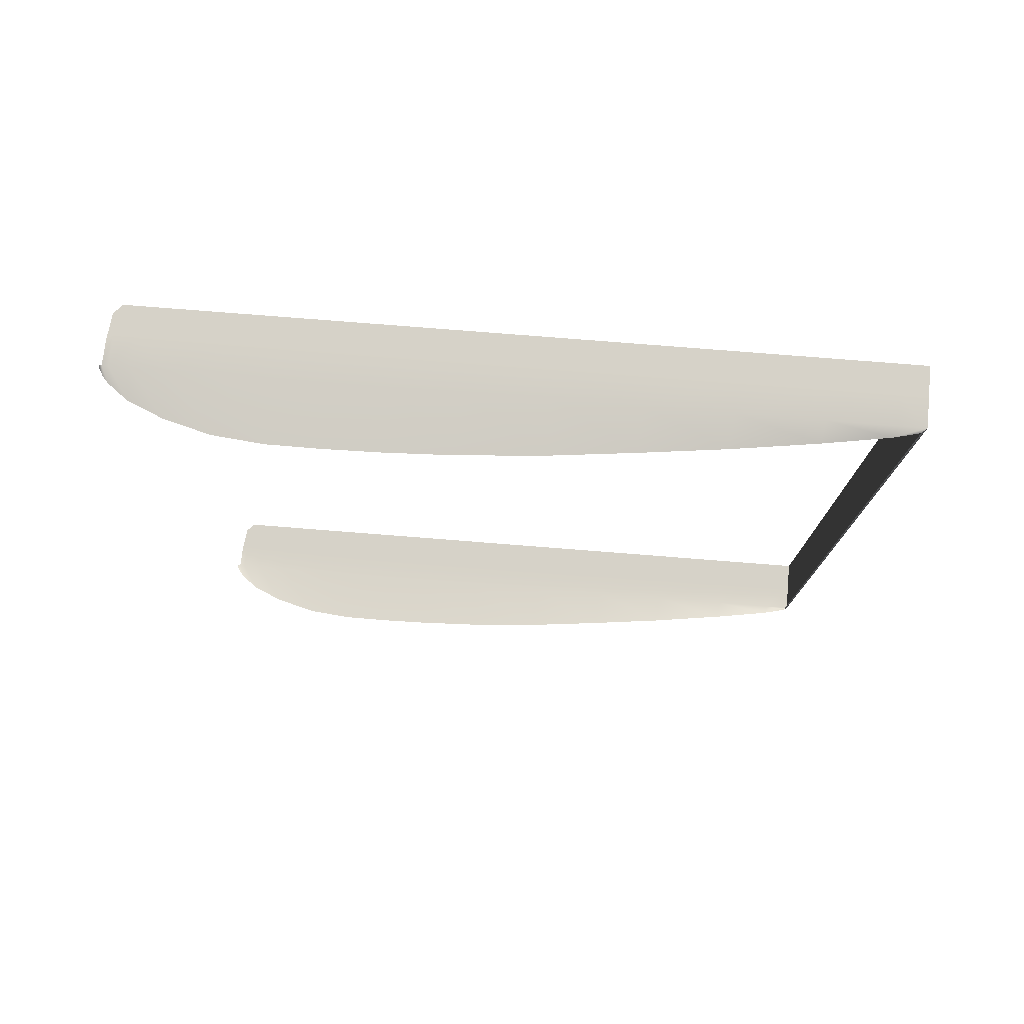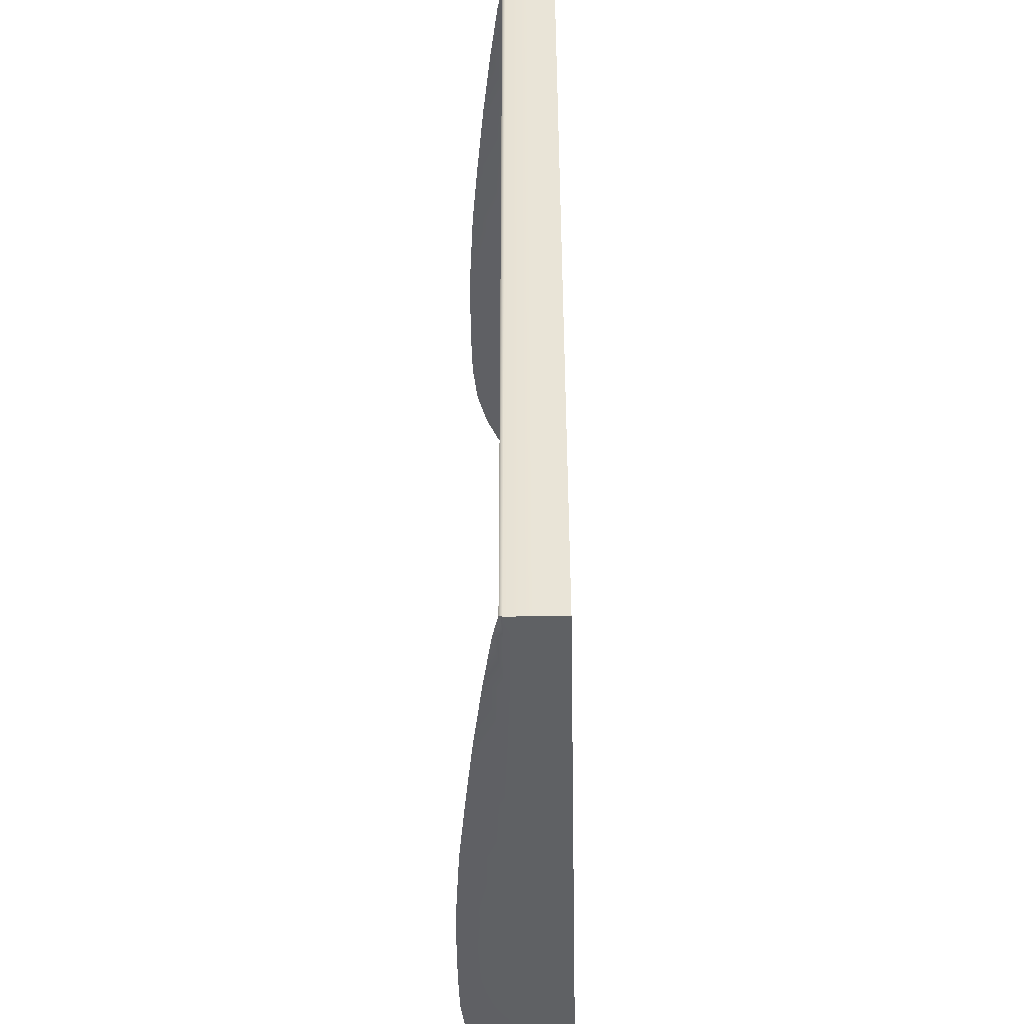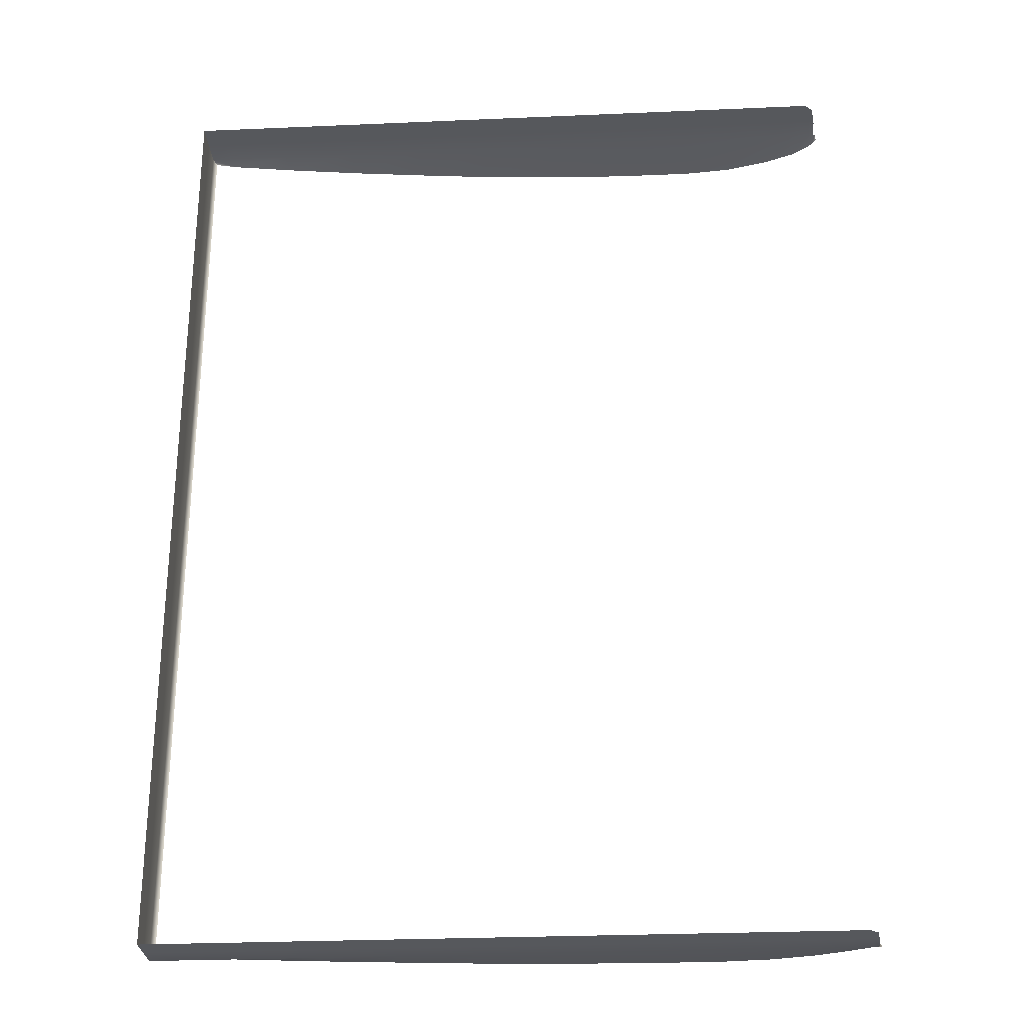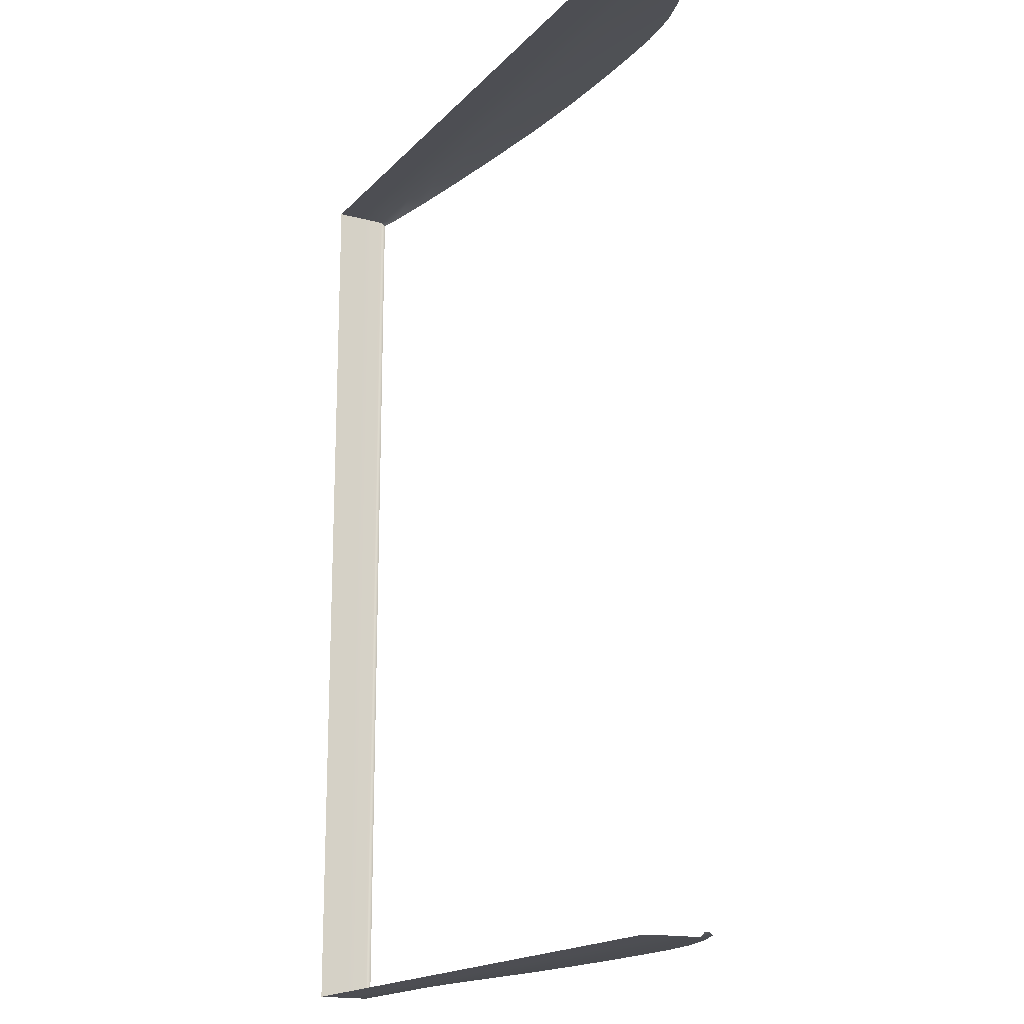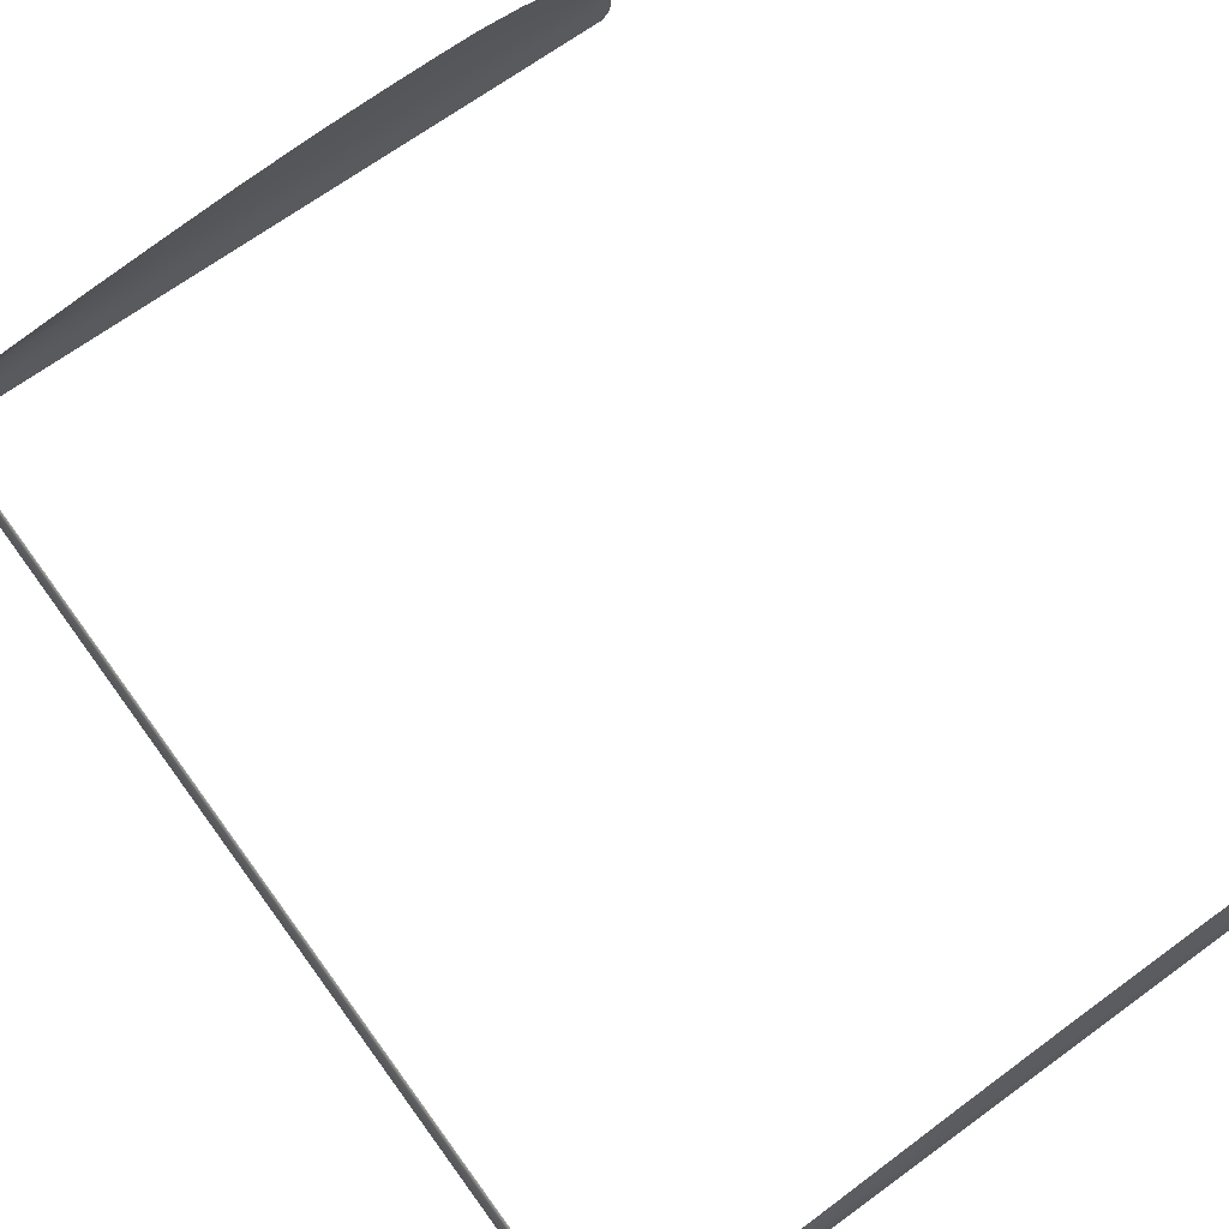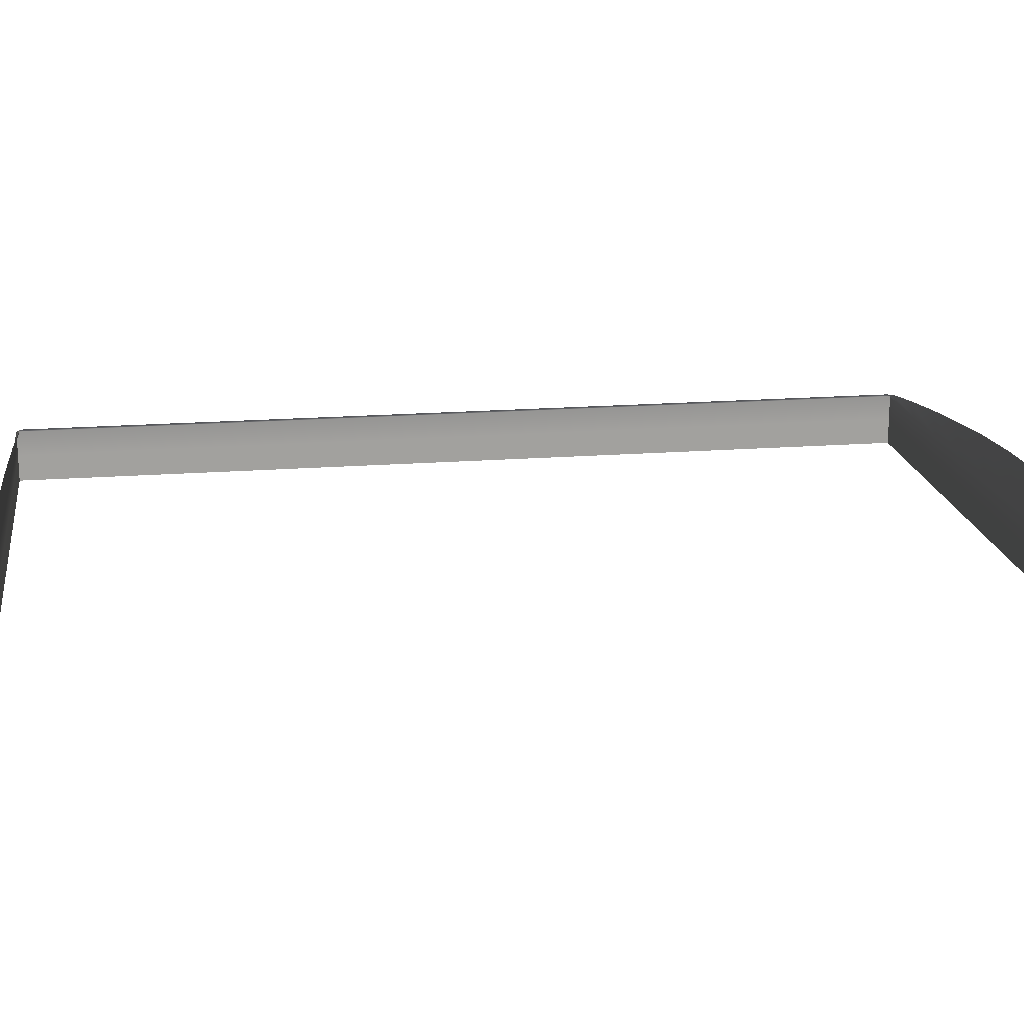
<metadata>
{"format":"obj","ext":"obj","renderer":"f3d","projection":"perspective","resolution":1024,"background":"white","views":[{"elev":78.4,"azim":4.5,"up":"+Y"},{"elev":-45.8,"azim":91.4,"up":"+Y"},{"elev":-28.0,"azim":-176.2,"up":"+Y"},{"elev":-17.4,"azim":-117.9,"up":"+Y"},{"elev":68.8,"azim":143.9,"up":"+Z"},{"elev":18.2,"azim":-98.5,"up":"+Z"}]}
</metadata>
<code>
o MeshBook_25_0_GeomSubset_1
v 0.1042 -0.1499 -0.02096
v 0.1042 0.1499 -0.02096
v 0.1042 0.1499 -0.02205
v 0.1042 -0.1499 -0.02205
v -0.1132 0.1499 -0.0184
v -0.1108 0.1499 -0.02096
v -0.1119 0.1499 -0.02205
v -0.1142 0.1499 -0.0196
v -0.1108 -0.1499 -0.02096
v -0.1132 -0.1499 -0.0184
v -0.1119 -0.1499 -0.02205
v -0.1142 -0.1499 -0.0196
v -0.1146 -0.1499 -0.003956
v -0.1159 -0.1499 -0.003956
v -0.1159 0.1499 -0.003956
v -0.1146 0.1499 -0.003956
v -0.1155 -0.1499 -0.01178
v -0.1155 0.1499 -0.01178
v -0.1142 0.1499 -0.01118
v -0.1142 -0.1499 -0.01118
v -0.1157 -0.1499 -0.007868
v -0.1157 0.1499 -0.007868
v -0.1144 0.1499 -0.007566
v -0.1144 -0.1499 -0.007566
v -0.1148 -0.1499 -0.01569
v -0.1148 0.1499 -0.01569
v -0.1137 0.1499 -0.01479
v -0.1137 -0.1499 -0.01479
v -0.1128 0.1499 -0.003956
v 0.1042 0.1499 -0.003956
v 0.1042 -0.1499 -0.003956
v -0.1128 -0.1499 -0.003956
v -0.1124 0.1499 -0.01246
v 0.1042 0.1499 -0.01246
v 0.1042 -0.1499 -0.01246
v -0.1124 -0.1499 -0.01246
v -0.1128 -0.1483 0.00032
v -0.1146 -0.1499 -0.003956
v -0.1128 0.1483 0.00032
v -0.1146 0.1499 -0.003956
v 0.1028 -0.1483 -0.002872
v 0.1028 0.1483 -0.002872
v 0.1042 -0.1499 -0.02096
v 0.1042 0.1499 -0.02096
v -0.1108 0.1499 -0.02096
v -0.1132 0.1499 -0.0184
v -0.1132 -0.1499 -0.0184
v -0.1108 -0.1499 -0.02096
v -0.1142 0.1499 -0.01118
v -0.1142 -0.1499 -0.01118
v -0.03709 0.1499 -0.02096
v -0.0382 0.1499 -0.01246
v -0.03847 0.1499 -0.003956
v -0.03886 0.1483 0.01352
v -0.03886 -0.1483 0.01352
v -0.03847 -0.1499 -0.003956
v -0.0382 -0.1499 -0.01246
v -0.03709 -0.1499 -0.02096
v 0.02988 0.1499 -0.02096
v 0.02933 0.1499 -0.01246
v 0.02919 0.1499 -0.003956
v 0.02843 0.1483 0.008332
v 0.02843 -0.1483 0.008332
v 0.02919 -0.1499 -0.003956
v 0.02933 -0.1499 -0.01246
v 0.02988 -0.1499 -0.02096
v -0.01789 0.1499 -0.02096
v -0.0188 0.1499 -0.01246
v -0.01903 0.1499 -0.003956
v -0.01955 0.1483 0.01276
v -0.01955 -0.1483 0.01276
v -0.01903 -0.1499 -0.003956
v -0.0188 -0.1499 -0.01246
v -0.01789 -0.1499 -0.02096
v 0.006 0.1499 -0.02096
v 0.005264 0.1499 -0.01246
v 0.00508 0.1499 -0.003956
v 0.00444 0.1483 0.01099
v 0.00444 -0.1483 0.01099
v 0.00508 -0.1499 -0.003956
v 0.005264 -0.1499 -0.01246
v 0.006 -0.1499 -0.02096
v -0.09518 0.1499 -0.02096
v -0.09673 0.1499 -0.01246
v -0.09711 0.1499 -0.003956
v -0.09719 0.1483 0.00887
v -0.09719 -0.1483 0.00887
v -0.09711 -0.1499 -0.003956
v -0.09673 -0.1499 -0.01246
v -0.09518 -0.1499 -0.02096
v -0.08209 0.1499 -0.02096
v -0.08353 0.1499 -0.01246
v -0.08388 0.1499 -0.003956
v -0.08404 0.1483 0.01231
v -0.08404 -0.1483 0.01231
v -0.08388 -0.1499 -0.003956
v -0.08353 -0.1499 -0.01246
v -0.08209 -0.1499 -0.02096
v -0.06776 0.1499 -0.02096
v -0.06908 0.1499 -0.01246
v -0.06942 0.1499 -0.003956
v -0.06964 0.1483 0.0137
v -0.06964 -0.1483 0.0137
v -0.06942 -0.1499 -0.003956
v -0.06908 -0.1499 -0.01246
v -0.06776 -0.1499 -0.02096
v -0.05343 0.1499 -0.02096
v -0.05464 0.1499 -0.01246
v -0.05495 0.1499 -0.003956
v -0.05525 0.1483 0.01379
v -0.05525 -0.1483 0.01379
v -0.05495 -0.1499 -0.003956
v -0.05464 -0.1499 -0.01246
v -0.05343 -0.1499 -0.02096
v 0.05375 0.1499 -0.02096
v 0.05347 0.1499 -0.01246
v 0.0534 0.1499 -0.003956
v 0.05244 0.1483 0.005435
v 0.05244 -0.1483 0.005435
v 0.0534 -0.1499 -0.003956
v 0.05347 -0.1499 -0.01246
v 0.05375 -0.1499 -0.02096
v 0.07764 0.1499 -0.02096
v 0.0775 0.1499 -0.01246
v 0.07747 0.1499 -0.003956
v 0.07641 0.1483 0.002044
v 0.07641 -0.1483 0.002044
v 0.07747 -0.1499 -0.003956
v 0.0775 -0.1499 -0.01246
v 0.07764 -0.1499 -0.02096
v -0.1143 -0.1485 -0.001548
v -0.1143 0.1485 -0.001548
v -0.1149 -0.1497 -0.003276
v -0.1149 0.1497 -0.003276
v -0.1155 -0.1497 -0.003276
v -0.1155 0.1497 -0.003276
v -0.105 0.1499 -0.02096
v -0.1066 0.1499 -0.01246
v -0.107 0.1499 -0.003956
v -0.1071 0.1483 0.004718
v -0.1071 -0.1483 0.004718
v -0.107 -0.1499 -0.003956
v -0.1066 -0.1499 -0.01246
v -0.105 -0.1499 -0.02096
v -0.1153 -0.1486 -0.003119
v -0.1153 -0.1499 -0.003956
v -0.1153 0.1486 -0.003119
v -0.1153 0.1499 -0.003956
v 0.09652 0.1499 -0.02096
v 0.09649 0.1499 -0.01246
v 0.09648 0.1499 -0.003956
v 0.09535 0.1483 -0.001046
v 0.09535 -0.1483 -0.001046
v 0.09648 -0.1499 -0.003956
v 0.09649 -0.1499 -0.01246
v 0.09652 -0.1499 -0.02096
f 43 44 34 35
f 45 46 49 33
f 50 47 48 36
f 155 156 43 35
f 34 44 149 150
f 33 49 40 29
f 30 34 150 151
f 35 34 30 31
f 154 155 35 31
f 38 50 36 32
f 38 32 37 131
f 39 29 40 132
f 154 31 41 153
f 31 30 42 41
f 30 151 152 42
f 52 51 107 108
f 53 52 108 109
f 54 53 109 110
f 112 56 55 111
f 112 113 57 56
f 113 114 58 57
f 60 59 75 76
f 61 60 76 77
f 62 61 77 78
f 80 64 63 79
f 80 81 65 64
f 81 82 66 65
f 67 51 52 68
f 68 52 53 69
f 70 69 53 54
f 56 72 71 55
f 56 57 73 72
f 57 58 74 73
f 75 67 68 76
f 76 68 69 77
f 78 77 69 70
f 72 80 79 71
f 72 73 81 80
f 73 74 82 81
f 84 83 137 138
f 85 84 138 139
f 86 85 139 140
f 142 88 87 141
f 142 143 89 88
f 143 144 90 89
f 91 83 84 92
f 92 84 85 93
f 94 93 85 86
f 88 96 95 87
f 88 89 97 96
f 89 90 98 97
f 99 91 92 100
f 100 92 93 101
f 102 101 93 94
f 96 104 103 95
f 96 97 105 104
f 97 98 106 105
f 107 99 100 108
f 108 100 101 109
f 110 109 101 102
f 104 112 111 103
f 104 105 113 112
f 105 106 114 113
f 115 59 60 116
f 116 60 61 117
f 118 117 61 62
f 64 120 119 63
f 64 65 121 120
f 65 66 122 121
f 123 115 116 124
f 124 116 117 125
f 126 125 117 118
f 120 128 127 119
f 120 121 129 128
f 121 122 130 129
f 137 45 33 138
f 138 33 29 139
f 140 139 29 39
f 32 142 141 37
f 32 36 143 142
f 36 48 144 143
f 38 131 145 146
f 132 40 148 147
f 150 149 123 124
f 151 150 124 125
f 152 151 125 126
f 128 154 153 127
f 128 129 155 154
f 129 130 156 155

</code>
